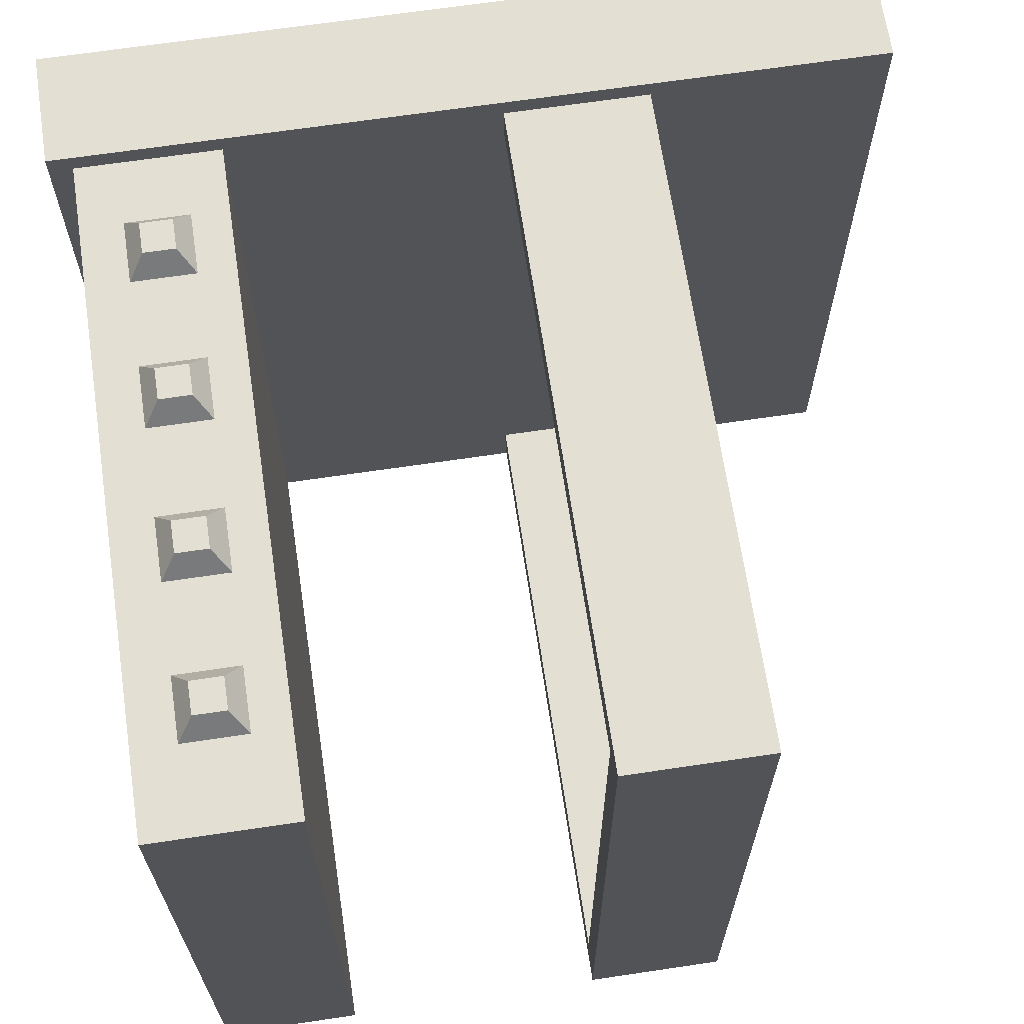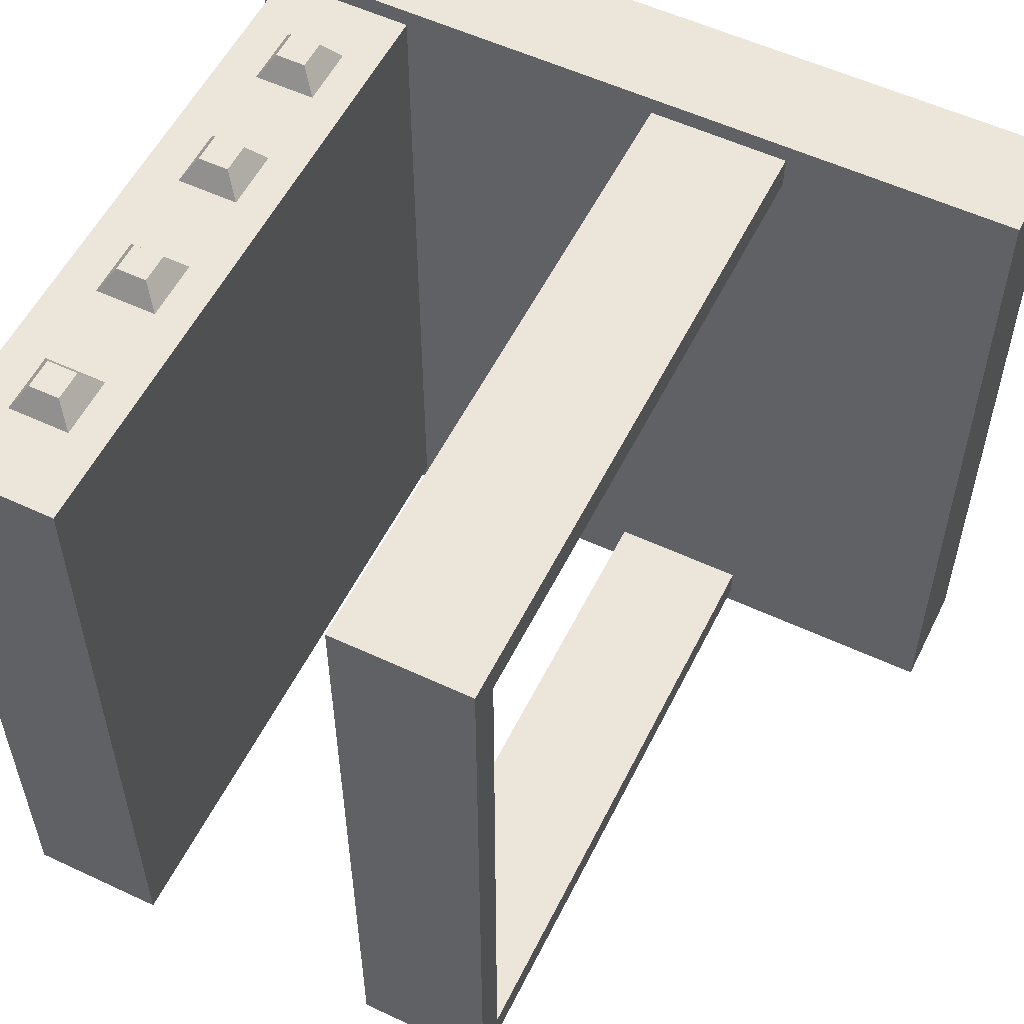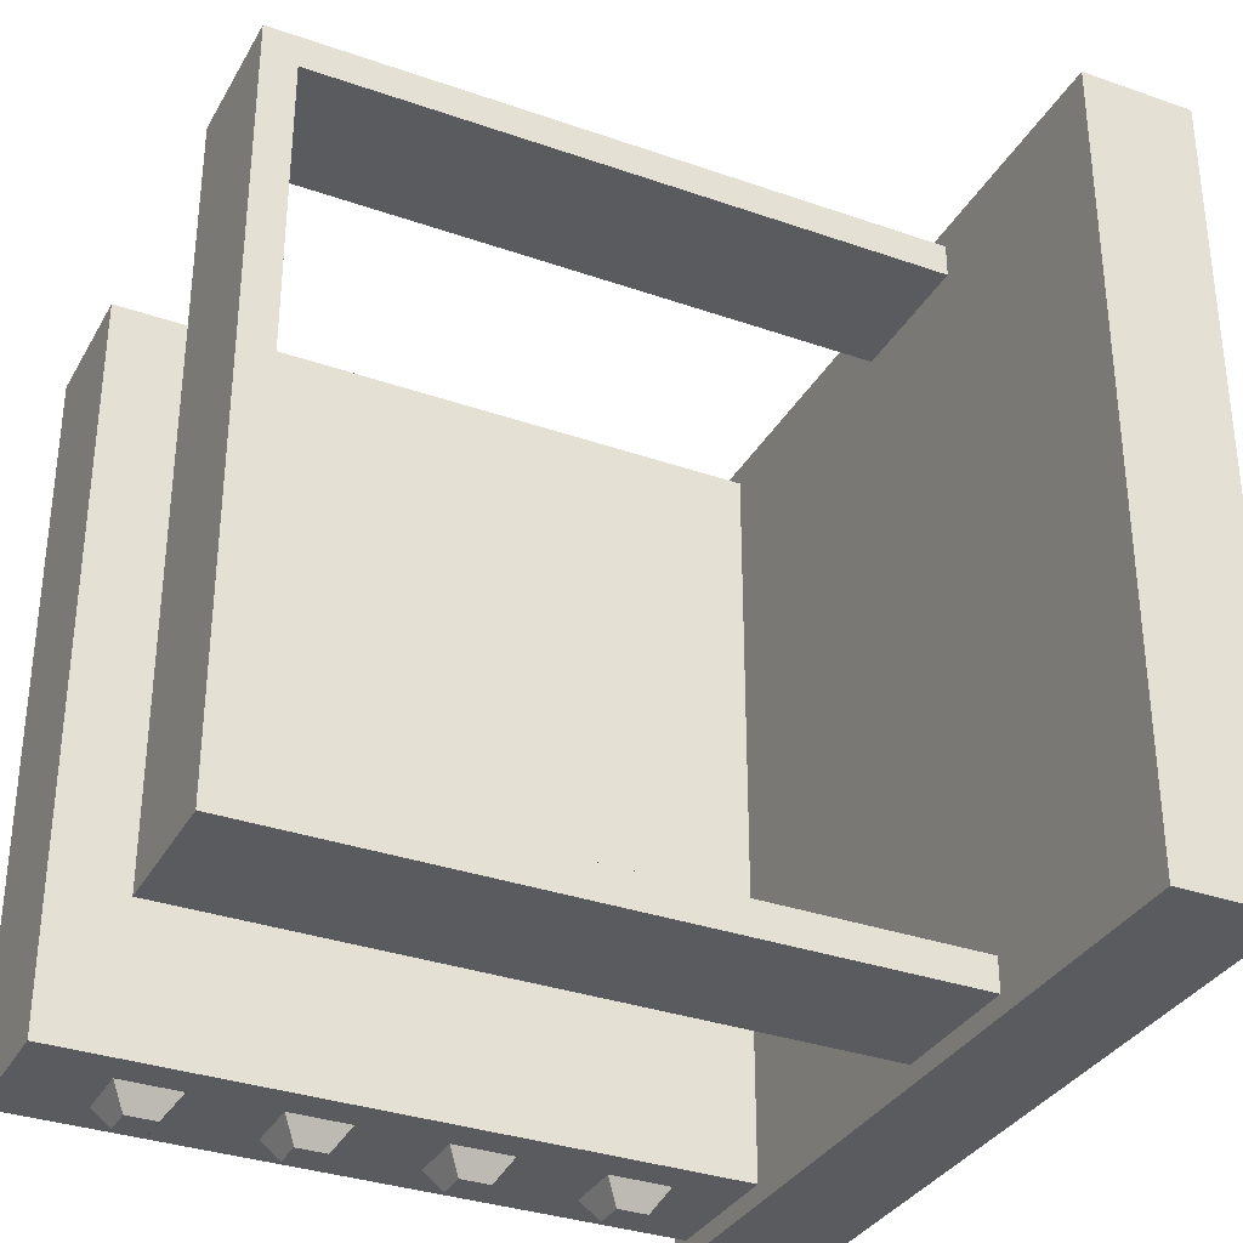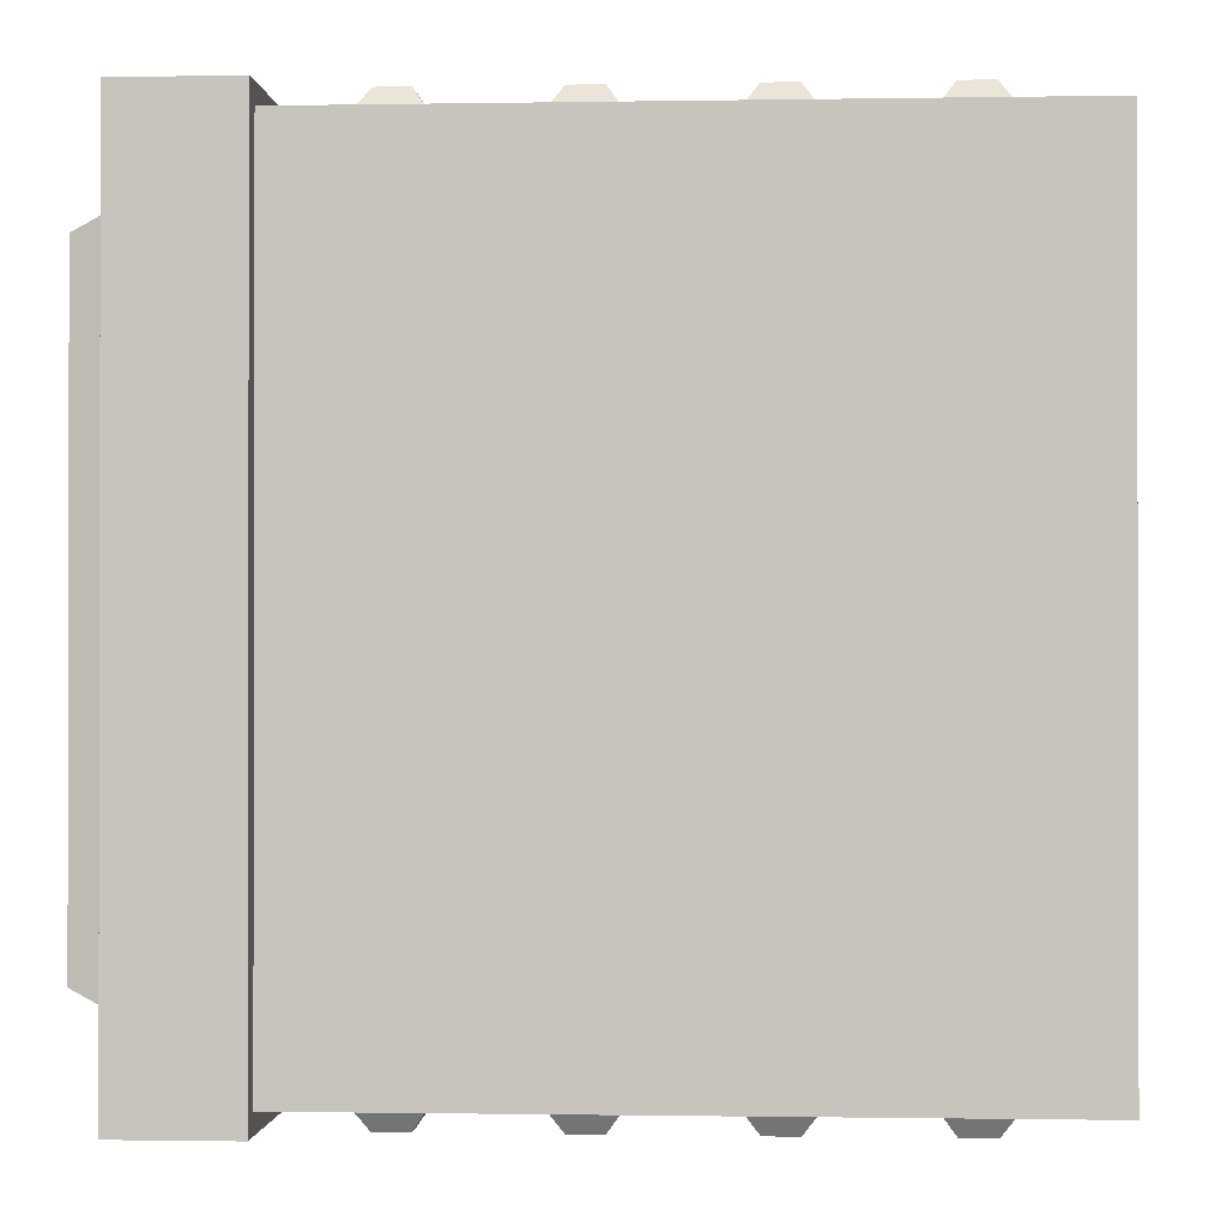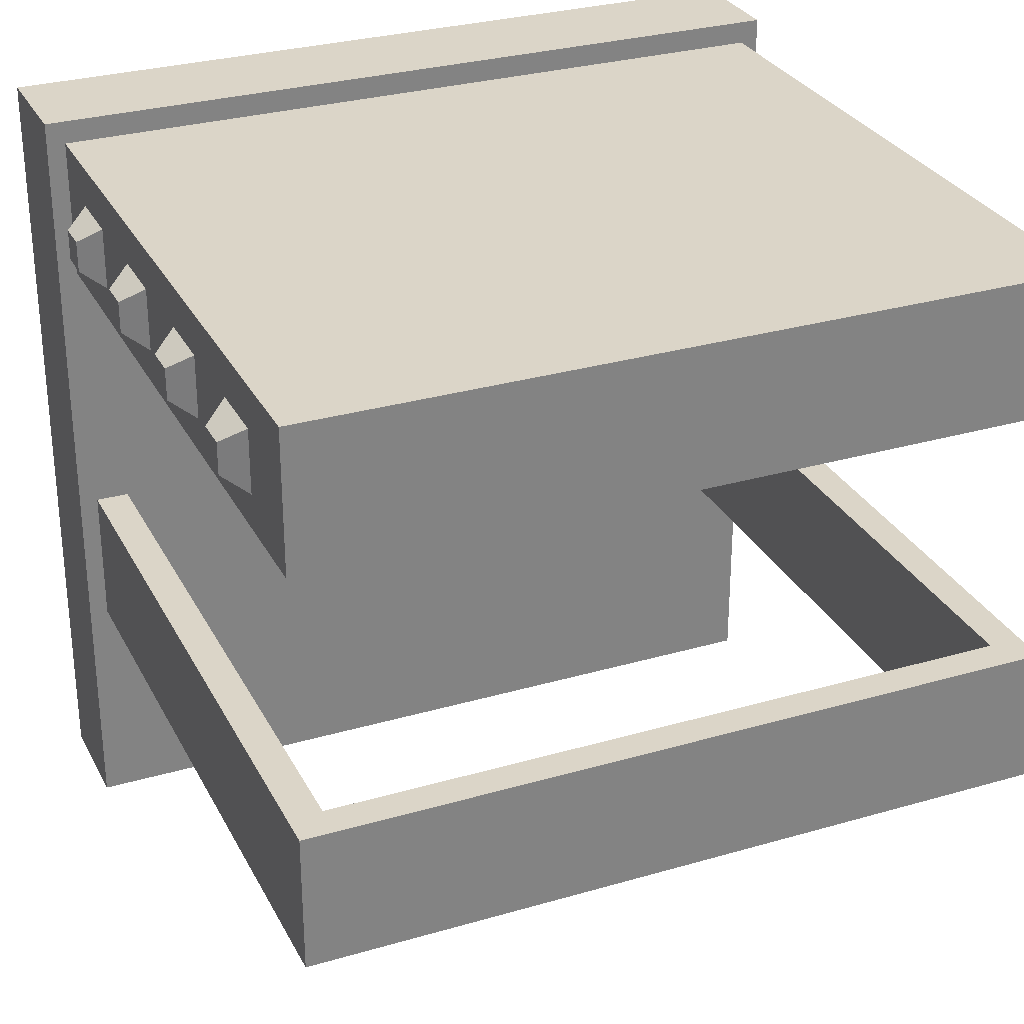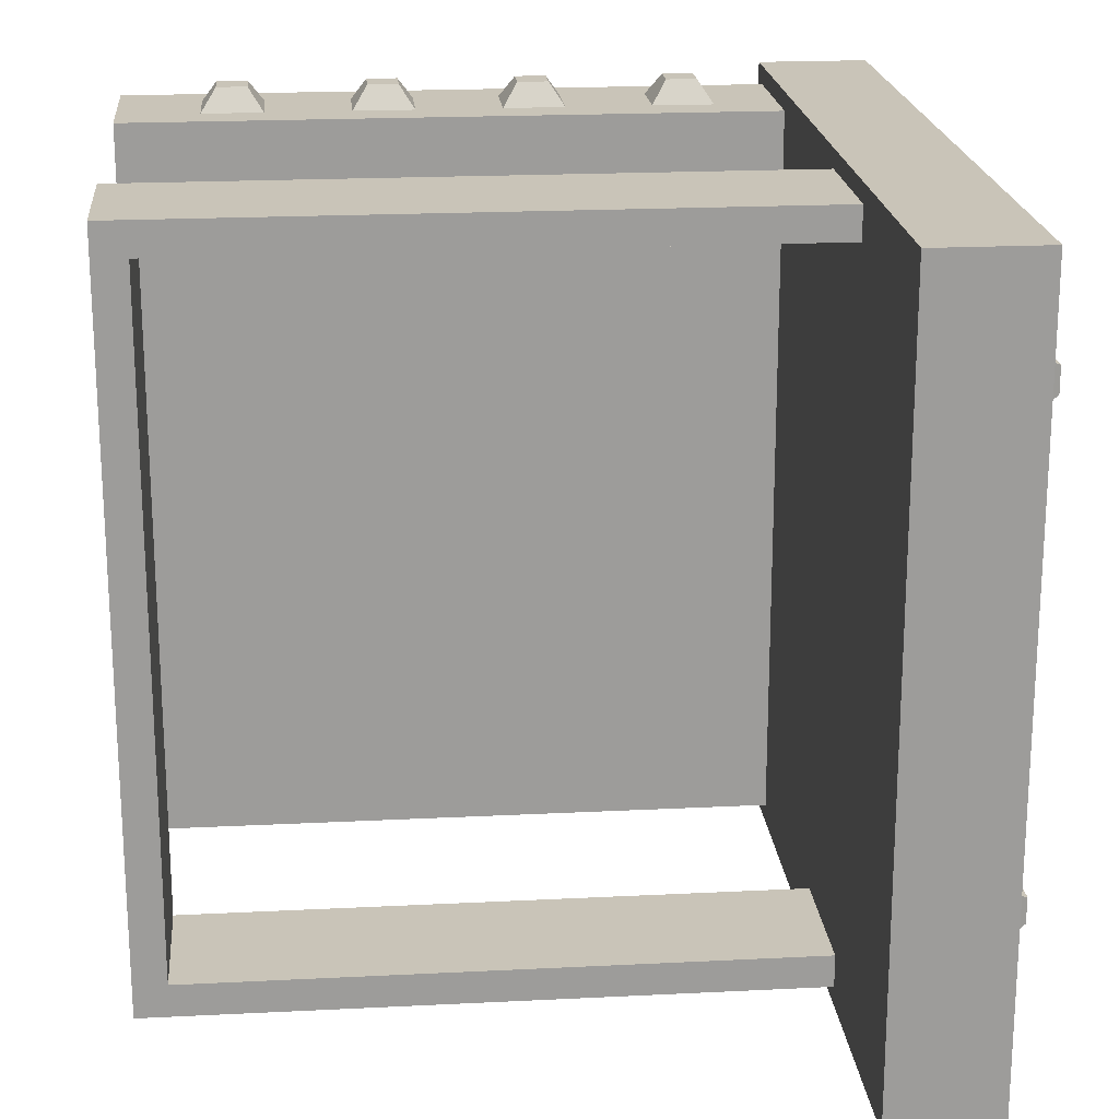
<metadata>
{"format":"obj","ext":"obj","renderer":"f3d","projection":"perspective","resolution":1024,"background":"white","views":[{"elev":66.9,"azim":-98.5,"up":"+Z"},{"elev":55.6,"azim":-63.8,"up":"+Z"},{"elev":-33.5,"azim":-25.6,"up":"+Z"},{"elev":-0.7,"azim":-176.2,"up":"+Z"},{"elev":29.6,"azim":-113.2,"up":"+Y"},{"elev":20.2,"azim":-5.3,"up":"+Z"}]}
</metadata>
<code>
o Hat_3_Cube.029
v 0.7681 -0.4828 0.9447
v 0.7681 -0.09809 0.9447
v -0.9576 -0.09809 0.9447
v -0.9576 -0.4828 0.9447
v -0.9576 -0.09809 -0.9447
v -0.9576 -0.4828 -0.9447
v 0.7681 -0.09809 -0.9447
v 0.7681 -0.4828 -0.9447
v -1.049 -0.4828 1.036
v 0.7681 -0.4828 1.036
v 0.7681 -0.09809 1.036
v -1.049 -0.09809 1.036
v -1.049 -0.4828 -1.036
v -1.049 -0.09809 -1.036
v 0.7681 -0.4828 -1.036
v 0.7681 -0.09809 -1.036
v 0.8282 0.6308 1.036
v 0.8282 0.6308 -1.036
v -1.049 0.6308 -1.036
v -1.049 0.6308 1.036
v 0.8282 1.015 -1.036
v 0.8282 1.015 1.036
v -1.049 1.015 1.036
v -1.049 1.015 -1.036
v 1.063 -1.117 1.087
v 1.063 1.079 1.087
v 0.7557 1.079 1.087
v 0.7557 -1.117 1.087
v 1.063 1.079 -1.087
v 1.063 -0.1786 0.9785
v 1.063 -0.1786 -0.9785
v 0.7557 -1.117 -1.087
v 1.063 -1.117 -1.087
v 0.7557 1.079 -1.087
v 1.11 -0.2945 0.8149
v 1.11 -0.2945 -0.8149
v 1.063 -0.95 0.9785
v 1.063 -0.95 -0.9785
v 1.11 -0.8341 -0.8149
v 1.11 -0.8341 0.8149
v 0.5344 0.7733 1.1
v 0.5344 0.8587 1.1
v 0.449 0.8587 1.1
v 0.449 0.7733 1.1
v 0.4062 0.9014 1.037
v 0.4062 0.7305 1.037
v 0.5771 0.7305 1.037
v 0.5771 0.9014 1.037
v -0.6926 0.7733 1.1
v -0.6926 0.8587 1.1
v -0.778 0.8587 1.1
v -0.778 0.7733 1.1
v -0.8207 0.9014 1.037
v -0.8207 0.7305 1.037
v -0.6499 0.7305 1.037
v -0.6499 0.9014 1.037
v 0.1254 0.7733 1.1
v 0.1254 0.8587 1.1
v 0.03996 0.8587 1.1
v 0.03996 0.7733 1.1
v -0.002765 0.9014 1.037
v -0.002765 0.7305 1.037
v 0.1681 0.7305 1.037
v 0.1681 0.9014 1.037
v -0.2836 0.7733 1.1
v -0.2836 0.8587 1.1
v -0.369 0.8587 1.1
v -0.369 0.7733 1.1
v -0.4118 0.9014 1.037
v -0.4118 0.7305 1.037
v -0.2409 0.7305 1.037
v -0.2409 0.9014 1.037
v 0.5344 0.7733 -1.1
v 0.449 0.7733 -1.1
v 0.449 0.8587 -1.1
v 0.5344 0.8587 -1.1
v 0.4062 0.7305 -1.037
v 0.4062 0.9014 -1.037
v 0.5771 0.7305 -1.037
v 0.5771 0.9014 -1.037
v -0.6926 0.7733 -1.1
v -0.778 0.7733 -1.1
v -0.778 0.8587 -1.1
v -0.6926 0.8587 -1.1
v -0.8207 0.7305 -1.037
v -0.8207 0.9014 -1.037
v -0.6499 0.7305 -1.037
v -0.6499 0.9014 -1.037
v 0.1254 0.7733 -1.1
v 0.03996 0.7733 -1.1
v 0.03996 0.8587 -1.1
v 0.1254 0.8587 -1.1
v -0.002765 0.7305 -1.037
v -0.002765 0.9014 -1.037
v 0.1681 0.7305 -1.037
v 0.1681 0.9014 -1.037
v -0.2836 0.7733 -1.1
v -0.369 0.7733 -1.1
v -0.369 0.8587 -1.1
v -0.2836 0.8587 -1.1
v -0.4118 0.7305 -1.037
v -0.4118 0.9014 -1.037
v -0.2409 0.7305 -1.037
v -0.2409 0.9014 -1.037
v 1.171 -0.78 0.7189
v 1.171 -0.7072 0.7189
v 1.096 -0.6708 0.7553
v 1.096 -0.8164 0.7553
v 1.096 -0.8164 0.6097
v 1.096 -0.6708 0.6097
v 1.171 -0.7072 0.6461
v 1.171 -0.78 0.6461
v 1.171 -0.428 0.7189
v 1.171 -0.3552 0.7189
v 1.096 -0.3188 0.7553
v 1.096 -0.4644 0.7553
v 1.096 -0.4644 0.6097
v 1.096 -0.3188 0.6097
v 1.171 -0.3552 0.6461
v 1.171 -0.428 0.6461
v 1.171 -0.78 -0.7189
v 1.096 -0.8164 -0.7553
v 1.096 -0.6708 -0.7553
v 1.171 -0.7072 -0.7189
v 1.096 -0.8164 -0.6097
v 1.171 -0.78 -0.6461
v 1.171 -0.7072 -0.6461
v 1.096 -0.6708 -0.6097
v 1.171 -0.428 -0.7189
v 1.096 -0.4644 -0.7553
v 1.096 -0.3188 -0.7553
v 1.171 -0.3552 -0.7189
v 1.096 -0.4644 -0.6097
v 1.171 -0.428 -0.6461
v 1.171 -0.3552 -0.6461
v 1.096 -0.3188 -0.6097
v 1.213 0.05029 -0.8155
v 1.213 0.7278 -0.8155
v 1.213 0.6475 -0.7387
v 1.213 0.1306 -0.7387
v 1.213 0.7278 0.8155
v 1.213 0.05029 0.8155
v 1.213 0.1306 0.7387
v 1.213 0.6475 0.7387
v 1.169 0.1306 0.7387
v 1.169 0.6475 0.7387
v 1.063 0.7548 -0.8903
v 1.063 0.7548 0.8903
v 1.169 0.1306 -0.7387
v 1.169 0.6475 -0.7387
v 1.063 -0.04727 0.8903
v 1.063 -0.04727 -0.8903
f 1 4 3 2
f 4 6 5 3
f 6 8 7 5
f 1 10 9 4
f 3 12 11 2
f 4 9 13 6
f 5 14 12 3
f 6 13 15 8
f 7 16 14 5
f 9 10 11 12
f 15 13 14 16
f 13 9 12 14
f 17 20 19 18
f 21 24 23 22
f 20 17 22 23
f 18 19 24 21
f 19 20 23 24
f 25 26 27 28
f 29 26 30 31
f 28 32 33 25
f 28 27 34 32
f 32 34 29 33
f 34 27 26 29
f 31 30 35 36
f 26 25 37 30
f 25 33 38 37
f 33 29 31 38
f 39 36 35 40
f 38 31 36 39
f 37 38 39 40
f 30 37 40 35
f 41 42 43 44
f 44 43 45 46
f 47 48 42 41
f 44 46 47 41
f 45 43 42 48
f 49 50 51 52
f 52 51 53 54
f 55 56 50 49
f 52 54 55 49
f 53 51 50 56
f 57 58 59 60
f 60 59 61 62
f 63 64 58 57
f 60 62 63 57
f 61 59 58 64
f 65 66 67 68
f 68 67 69 70
f 71 72 66 65
f 68 70 71 65
f 69 67 66 72
f 73 74 75 76
f 74 77 78 75
f 79 73 76 80
f 74 73 79 77
f 78 80 76 75
f 81 82 83 84
f 82 85 86 83
f 87 81 84 88
f 82 81 87 85
f 86 88 84 83
f 89 90 91 92
f 90 93 94 91
f 95 89 92 96
f 90 89 95 93
f 94 96 92 91
f 97 98 99 100
f 98 101 102 99
f 103 97 100 104
f 98 97 103 101
f 102 104 100 99
f 105 106 107 108
f 109 110 111 112
f 112 111 106 105
f 108 109 112 105
f 110 107 106 111
f 113 114 115 116
f 117 118 119 120
f 120 119 114 113
f 116 117 120 113
f 118 115 114 119
f 121 122 123 124
f 125 126 127 128
f 126 121 124 127
f 122 121 126 125
f 128 127 124 123
f 129 130 131 132
f 133 134 135 136
f 134 129 132 135
f 130 129 134 133
f 136 135 132 131
f 137 138 139 140
f 141 142 143 144
f 144 143 145 146
f 141 138 147 148
f 149 150 146 145
f 142 141 148 151
f 137 142 151 152
f 140 139 150 149
f 139 144 146 150
f 142 137 140 143
f 143 140 149 145
f 138 141 144 139
f 147 138 137 152

</code>
